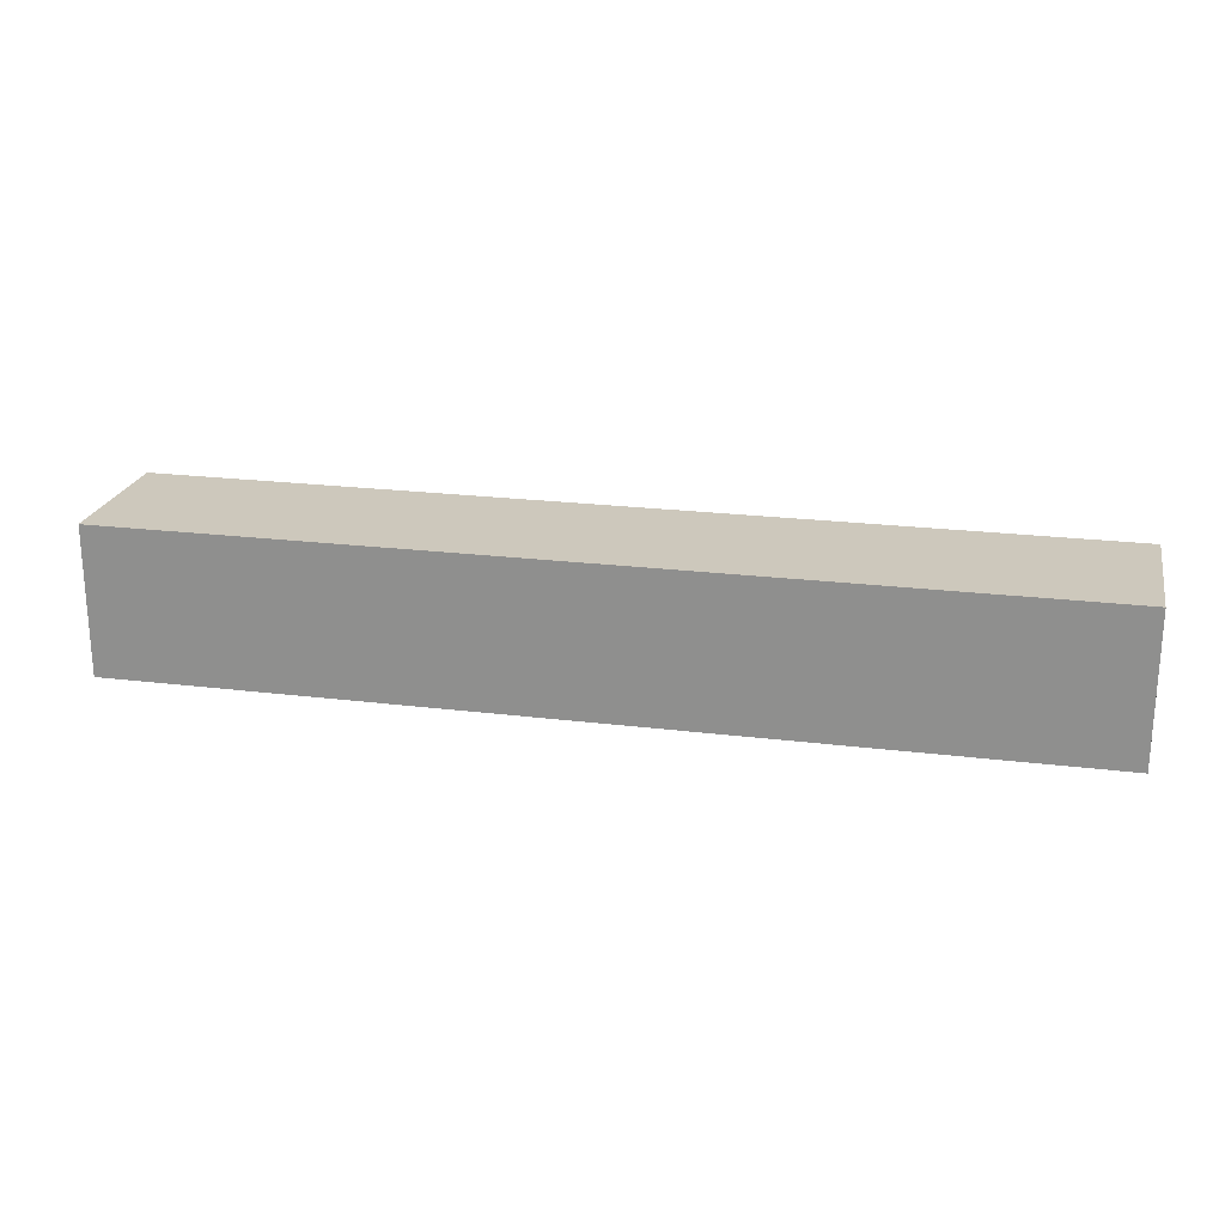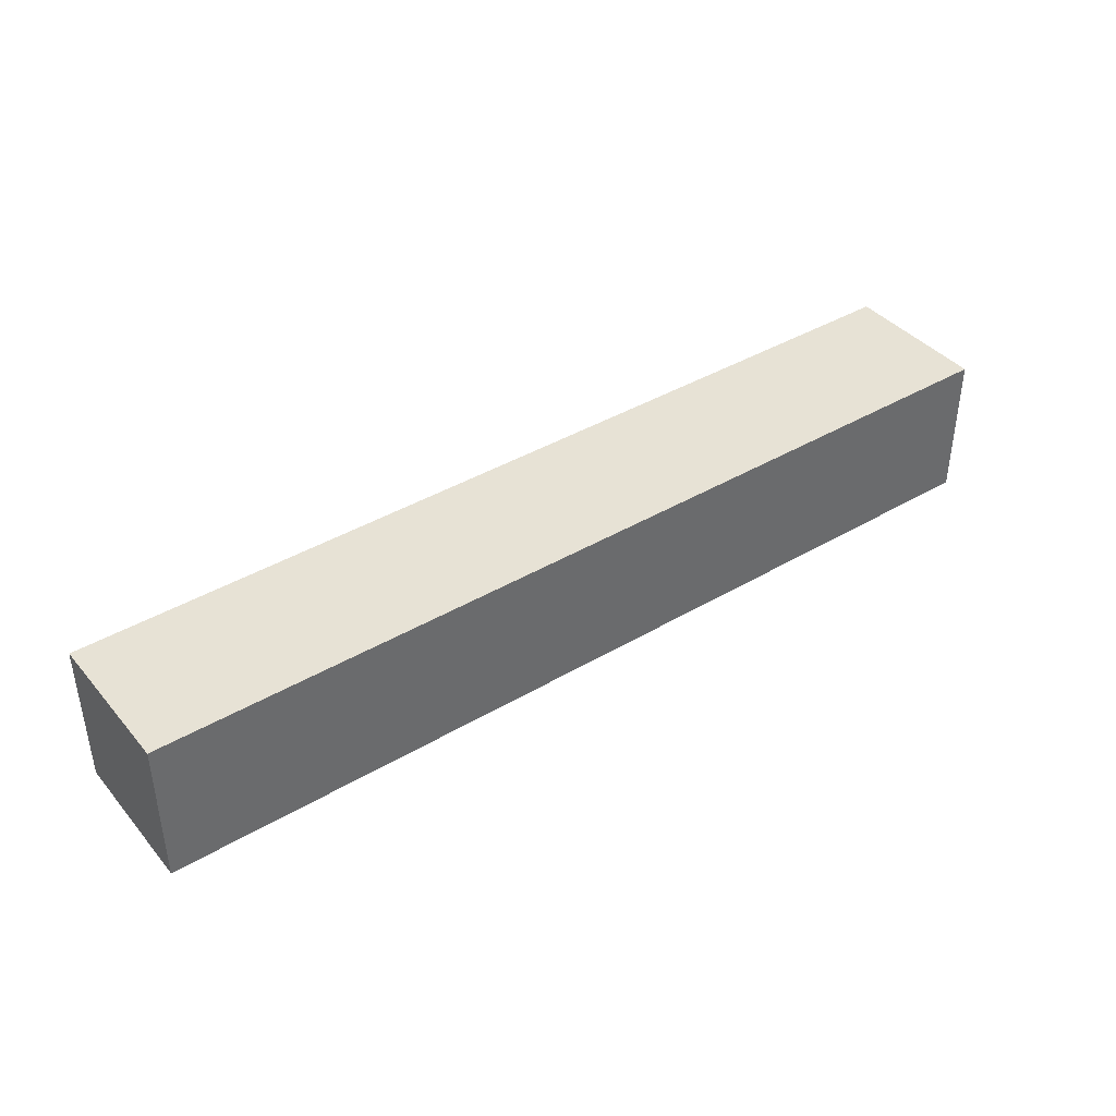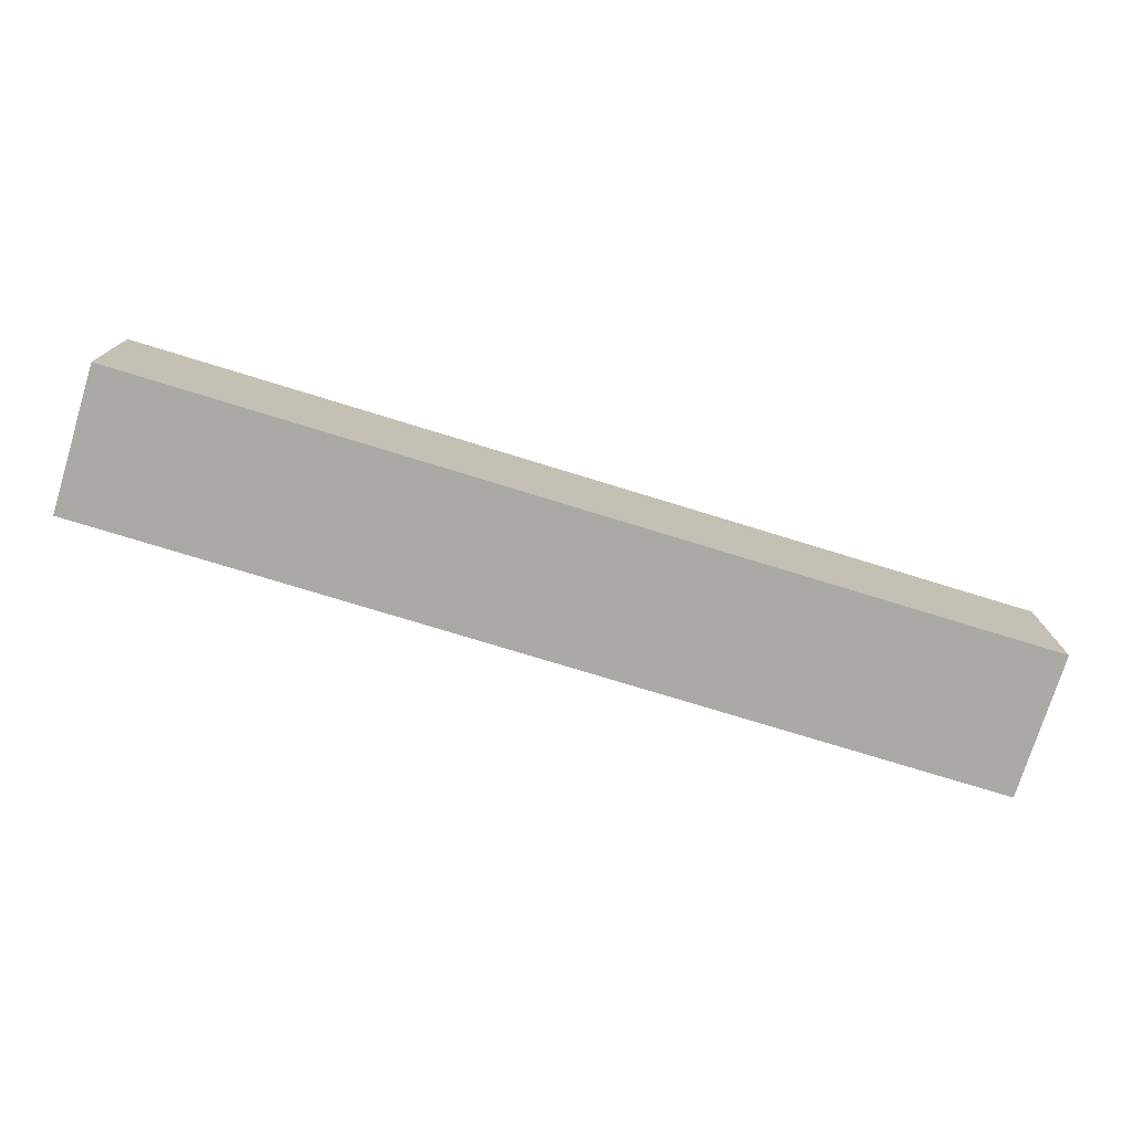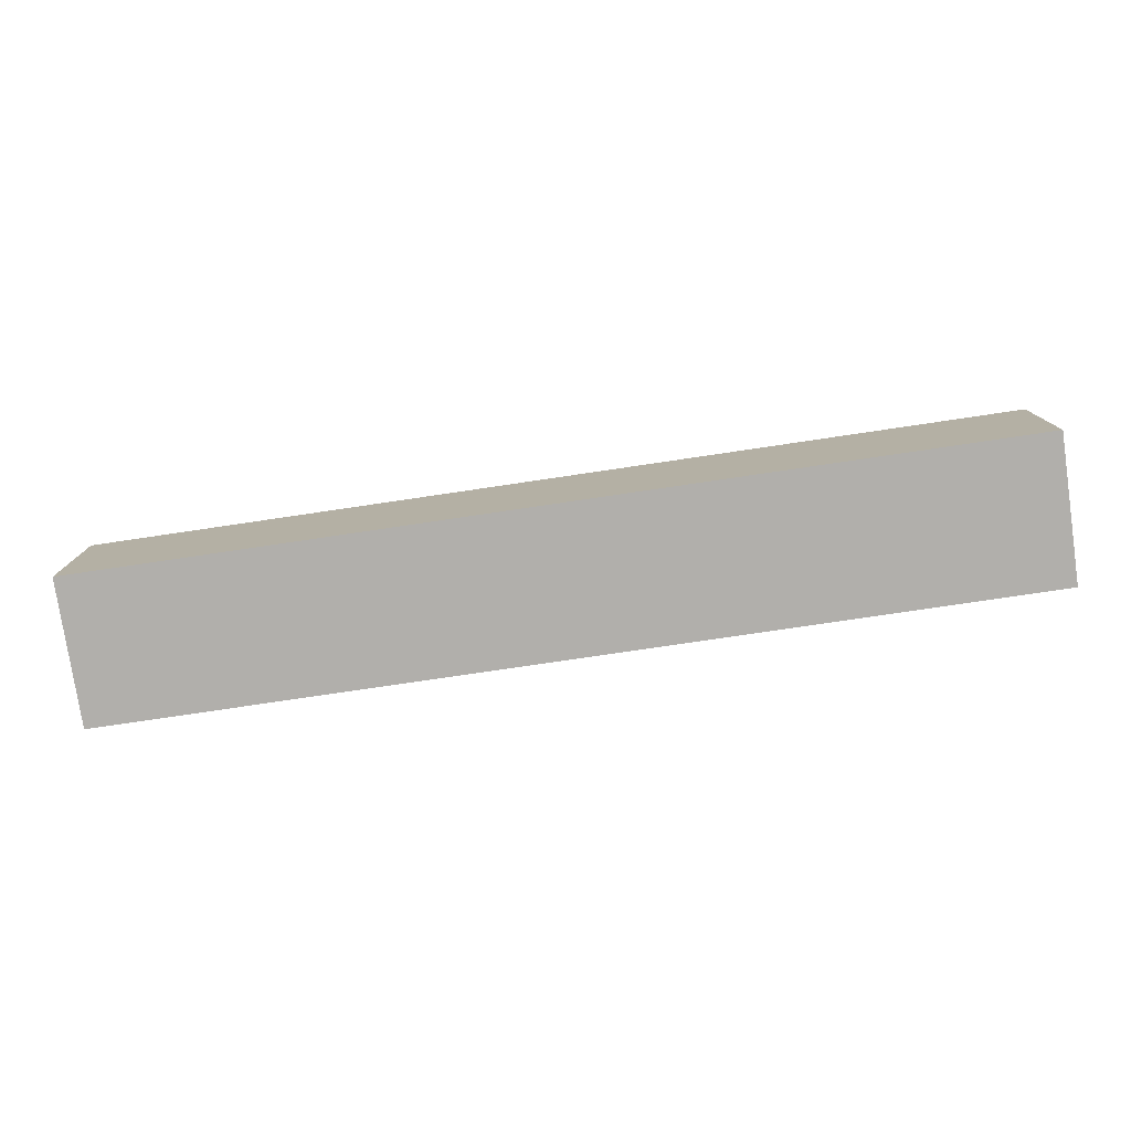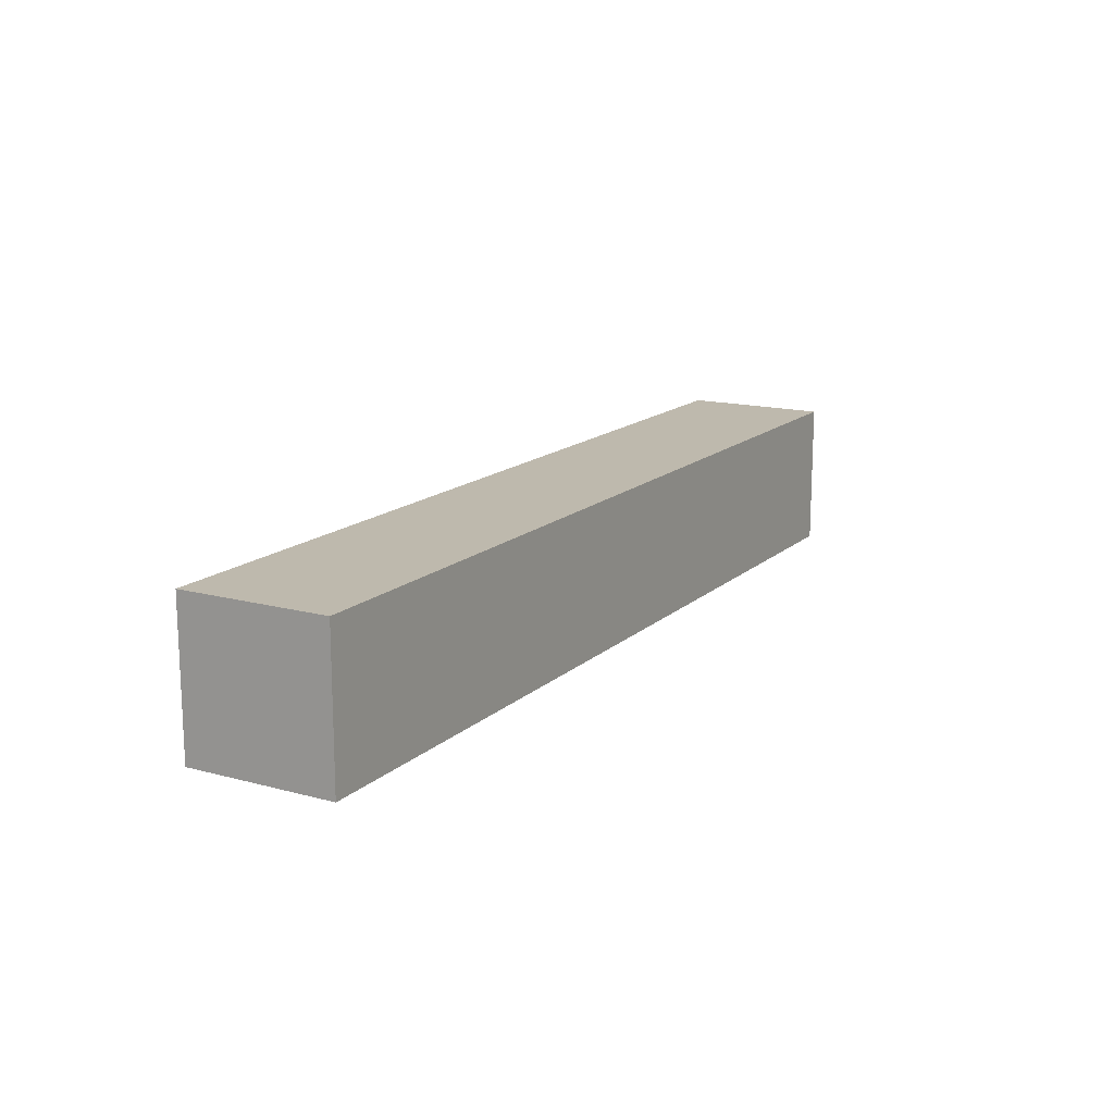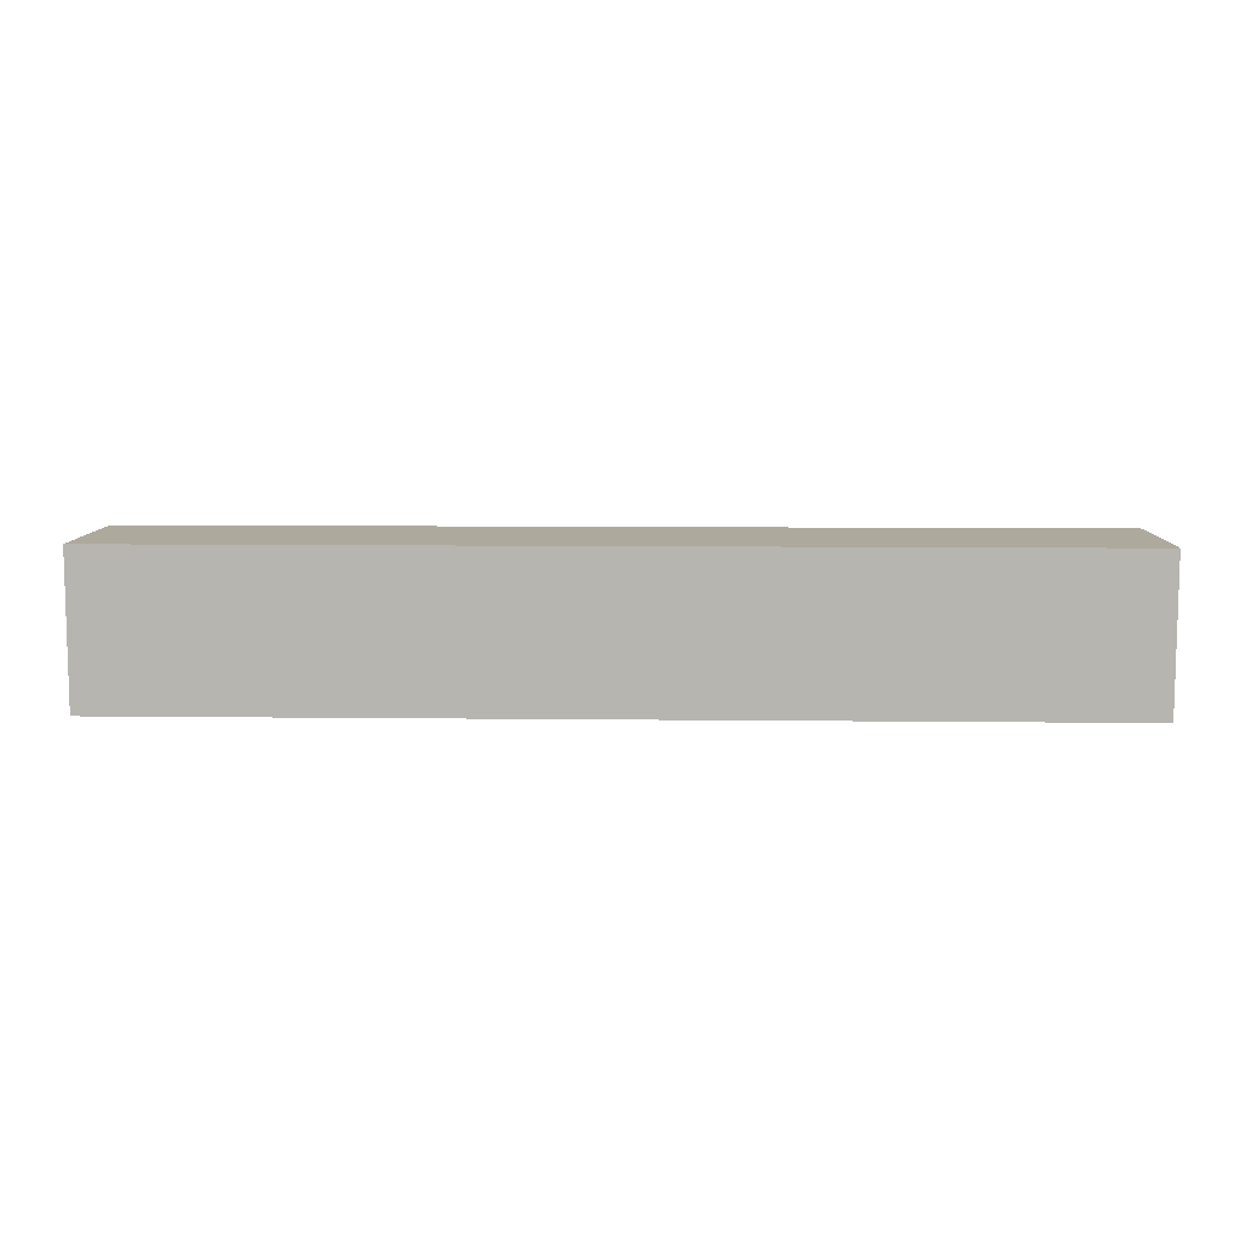
<metadata>
{"format":"obj","ext":"obj","renderer":"f3d","projection":"perspective","resolution":1024,"background":"white","views":[{"elev":22.2,"azim":-167.9,"up":"+Y"},{"elev":40.1,"azim":143.9,"up":"+Z"},{"elev":-75.4,"azim":162.9,"up":"+Z"},{"elev":-78.1,"azim":-171.6,"up":"+Z"},{"elev":15.1,"azim":119.8,"up":"+Y"},{"elev":8.8,"azim":1.8,"up":"+Y"}]}
</metadata>
<code>
o Cube
v 6.321 1 -1
v 6.321 -1 -1
v 6.321 1 1
v 6.321 -1 1
v -6.321 1 -1
v -6.321 -1 -1
v -6.321 1 1
v -6.321 -1 1
f 3 5 1
f 8 3 4
f 6 7 8
f 8 2 6
f 4 1 2
f 2 5 6
f 3 7 5
f 8 7 3
f 6 5 7
f 8 4 2
f 4 3 1
f 2 1 5

</code>
